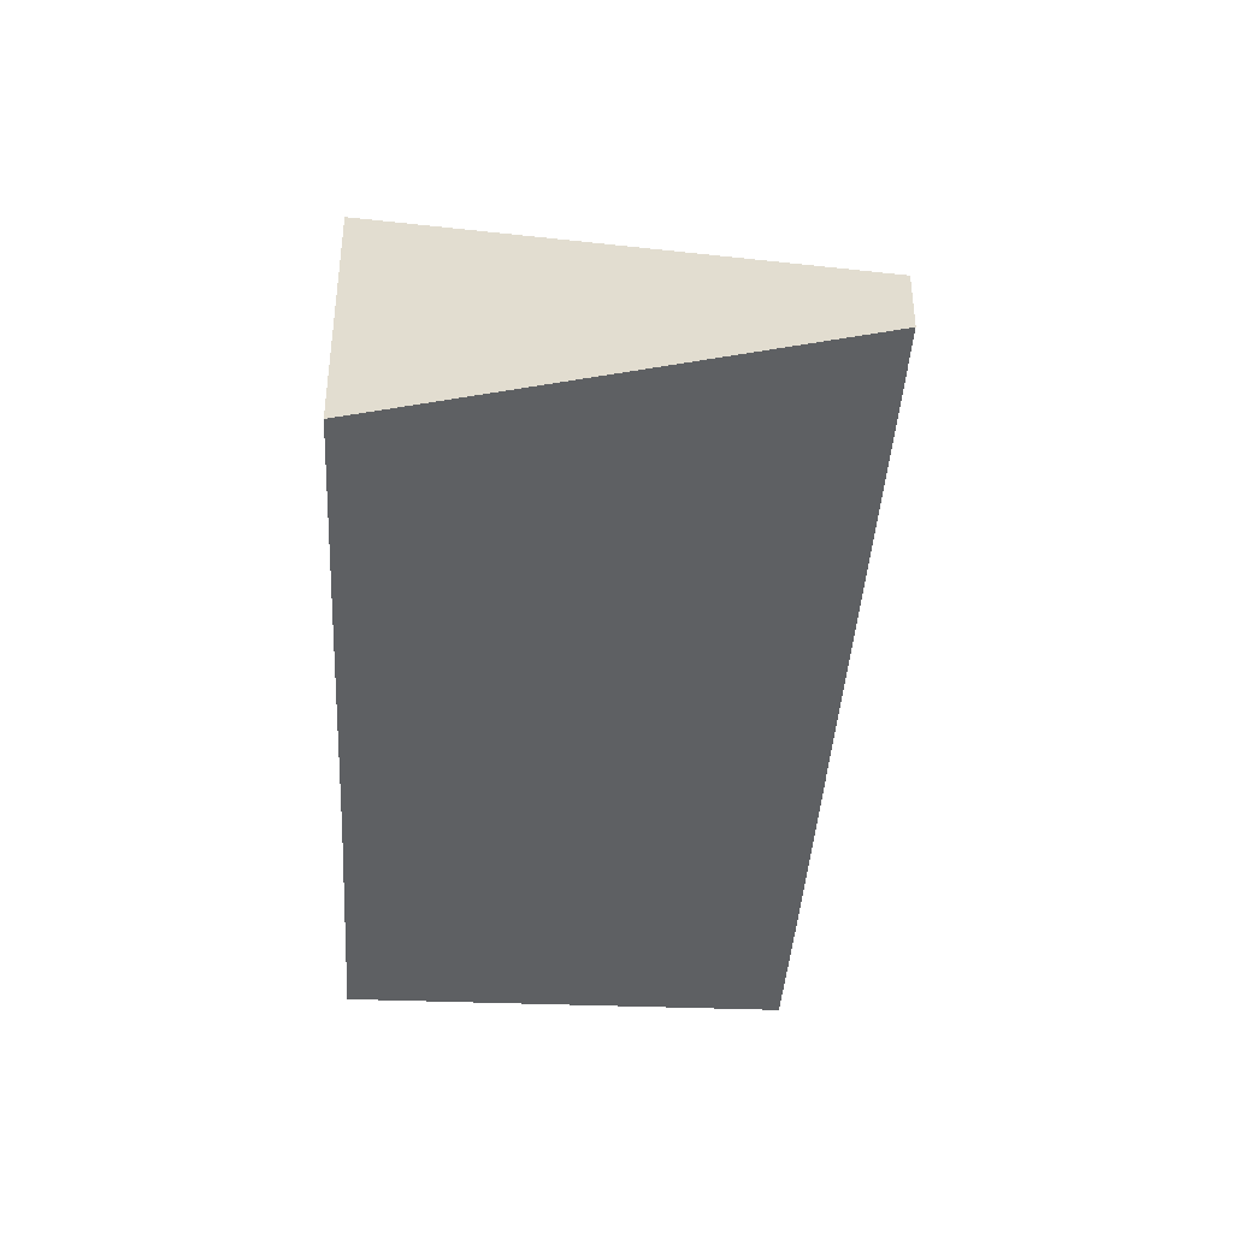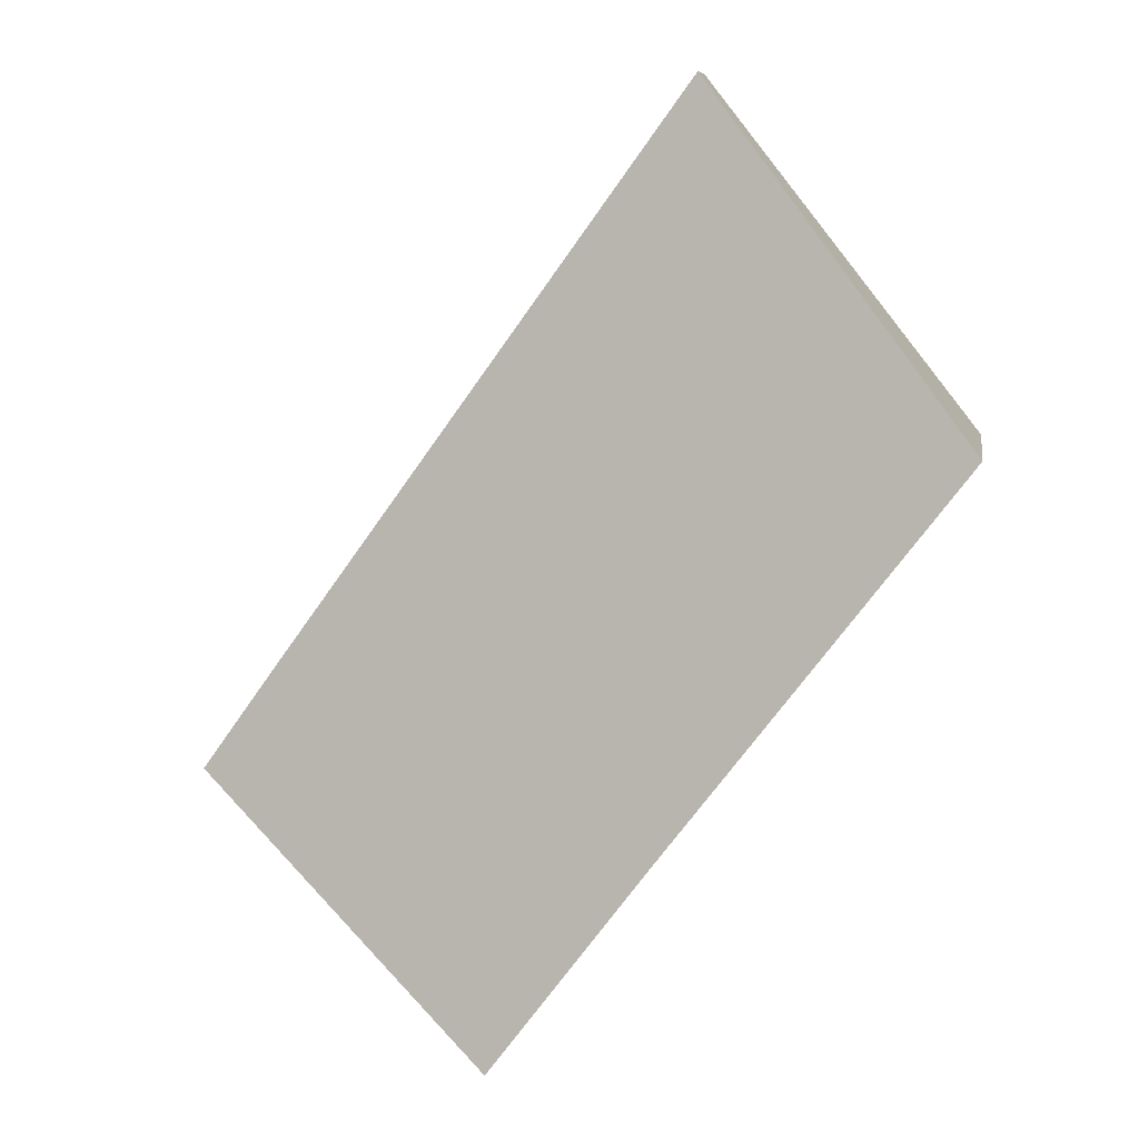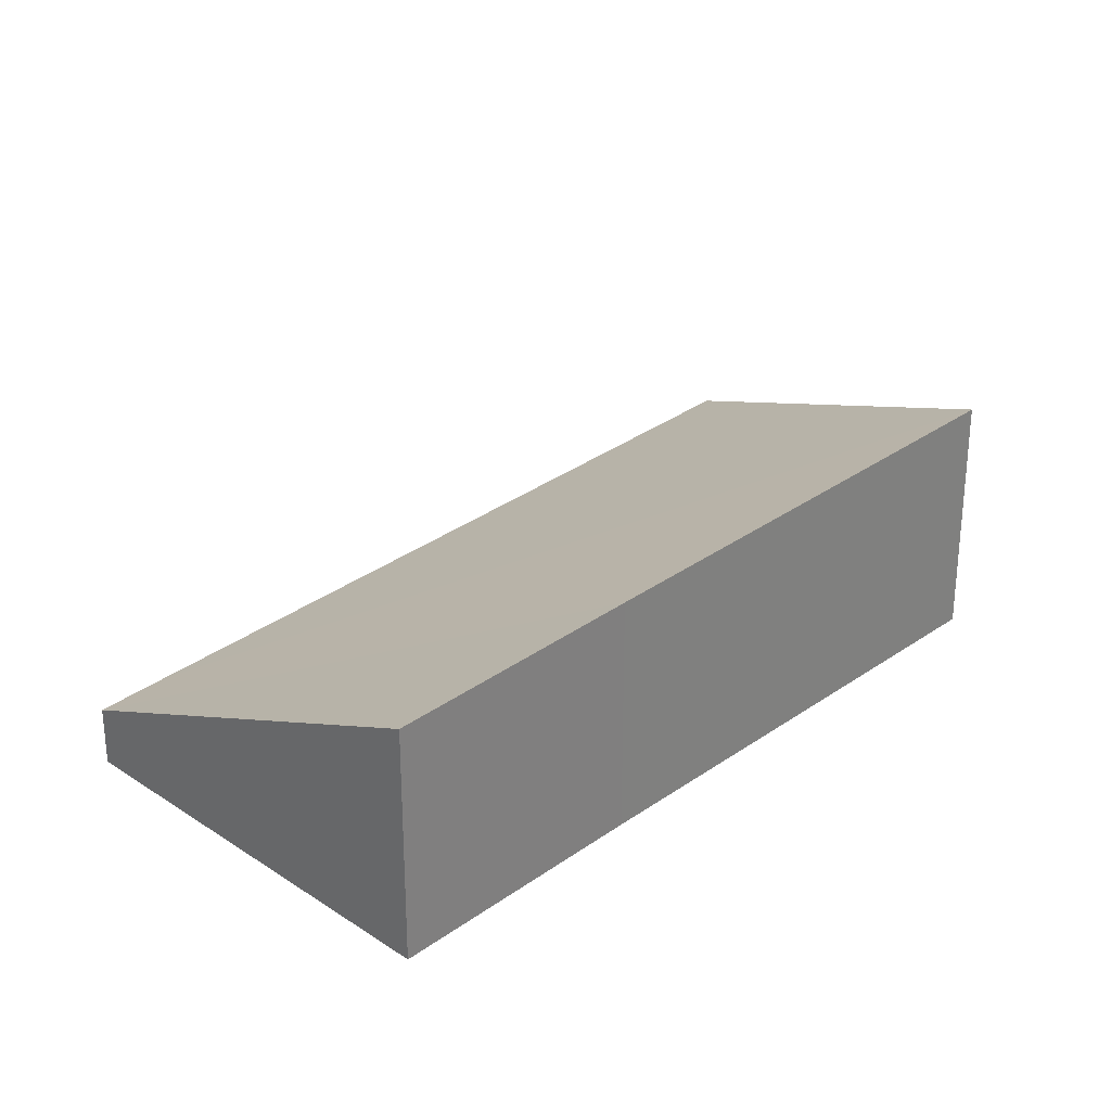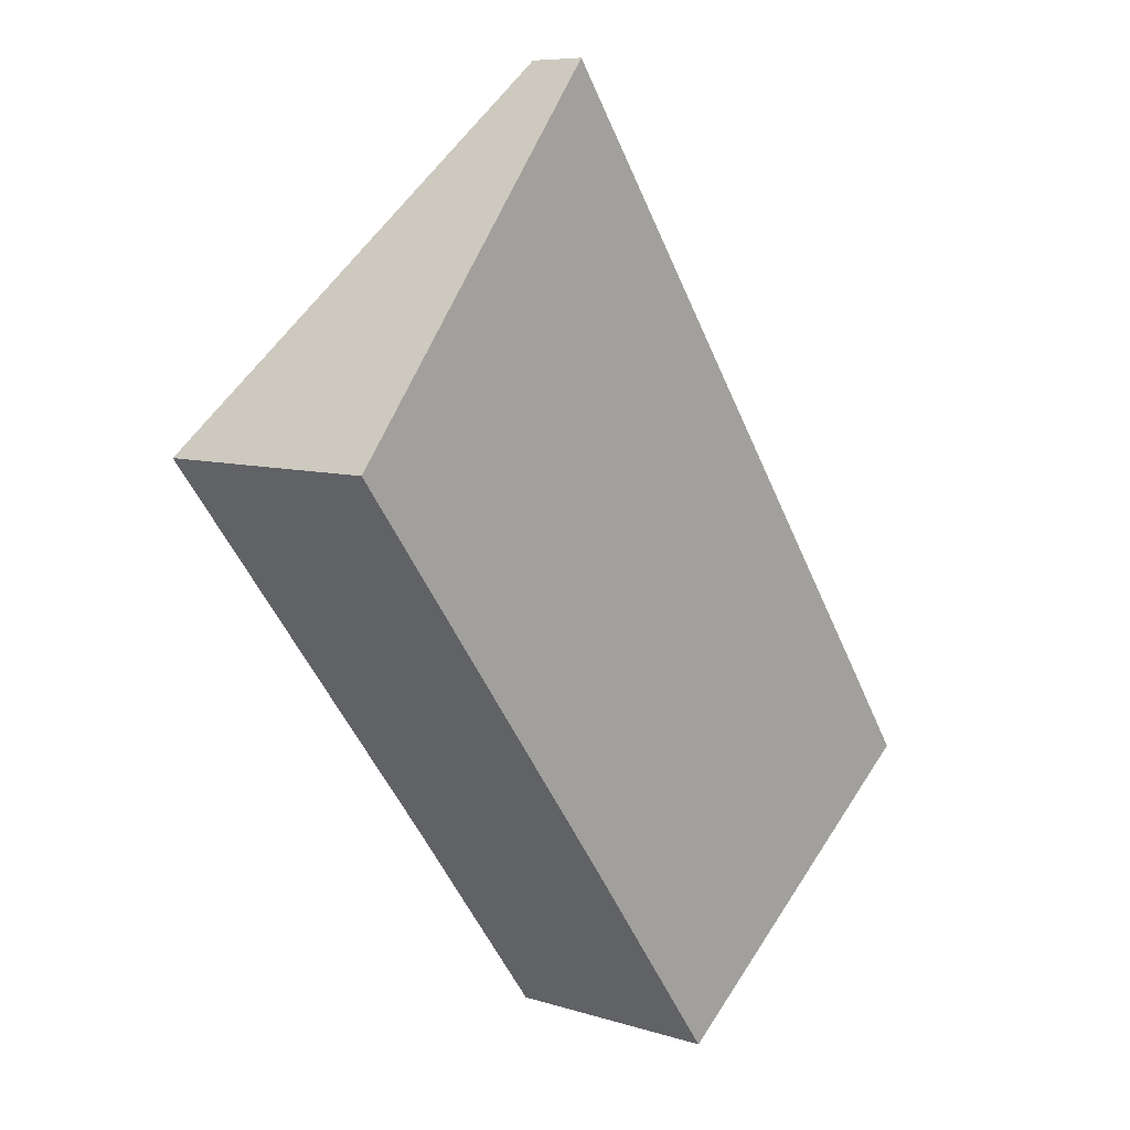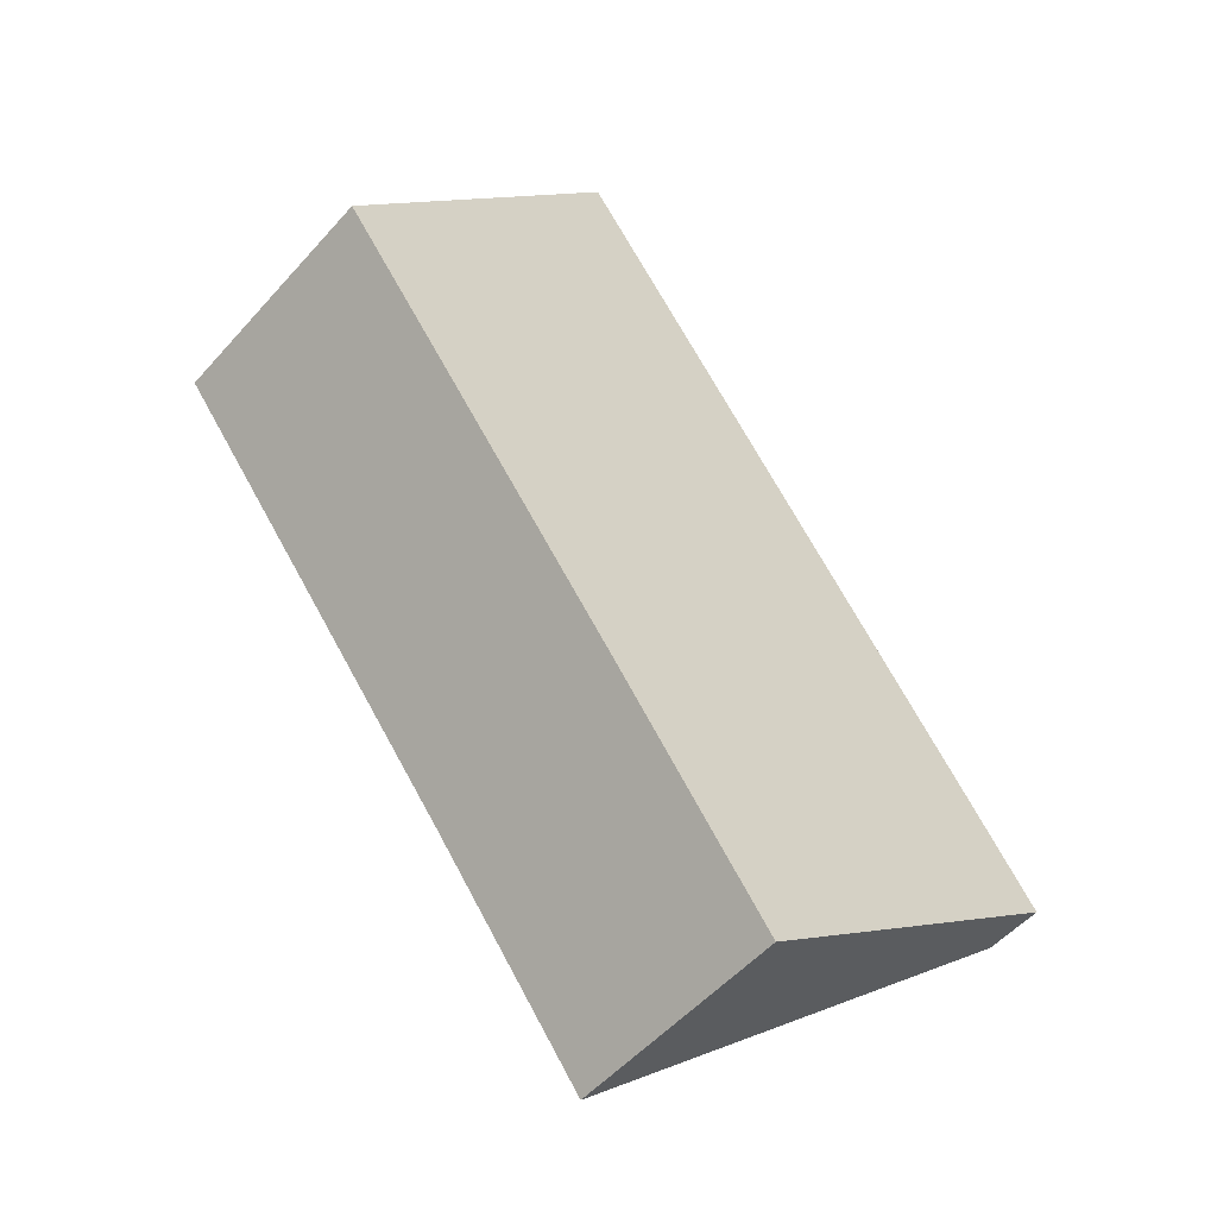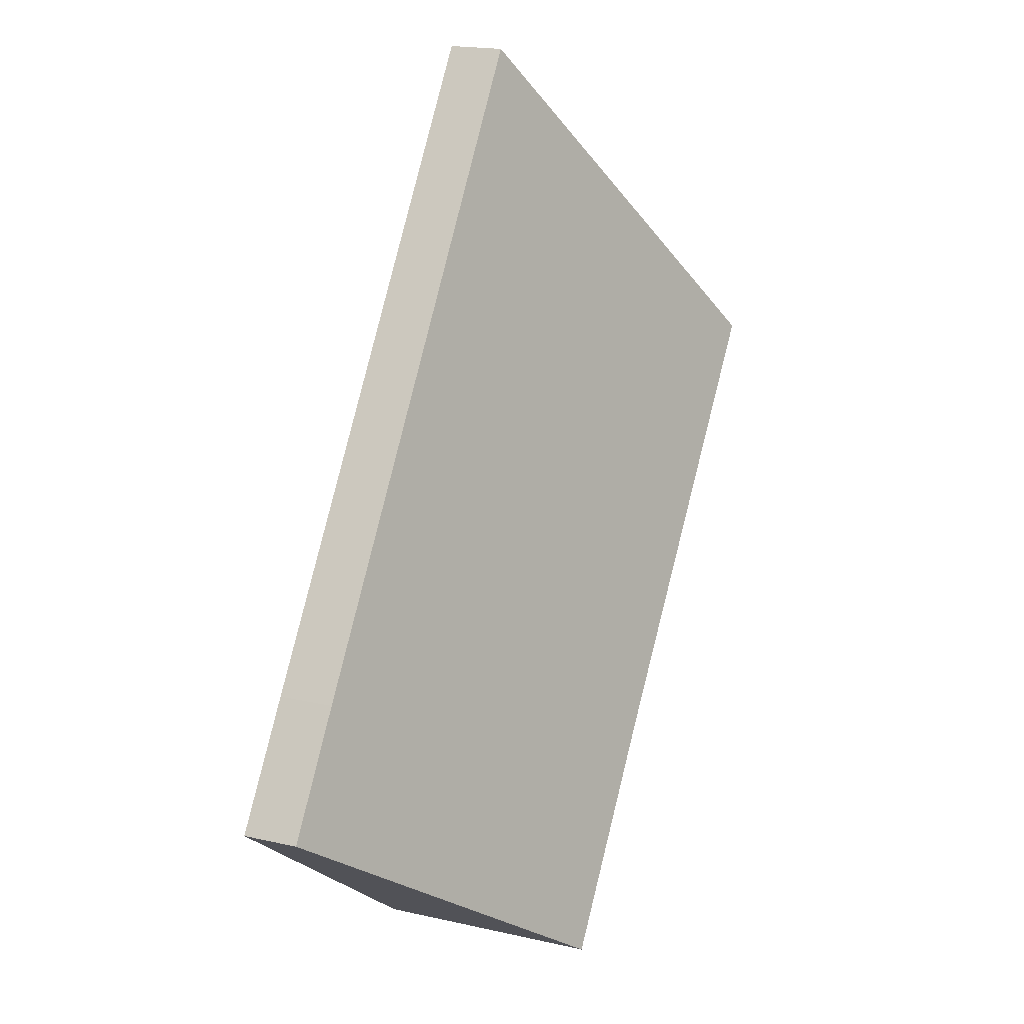
<metadata>
{"format":"obj","ext":"obj","renderer":"f3d","projection":"perspective","resolution":1024,"background":"white","views":[{"elev":-42.7,"azim":-39.9,"up":"+Y"},{"elev":8.9,"azim":-171.1,"up":"+Z"},{"elev":30.0,"azim":-173.0,"up":"+Y"},{"elev":7.9,"azim":-49.0,"up":"+Z"},{"elev":-52.4,"azim":-40.2,"up":"+Z"},{"elev":19.3,"azim":113.0,"up":"+Z"}]}
</metadata>
<code>
v  2.264 1.755 -2.965
v  4.25 1.318 -3.941
v  3.452 1.74 -4.551
v  5.921 0.434 -2.663
v  5.607 0.433 -2.222
v  0 1.799 1.102e-16
v  5.299 0.432 -1.791
v  2.093 0.434 2.652
v  3.452 2.787e-16 -4.551
v  2.264 1.816e-16 -2.965
v  0 0 0
v  2.093 -1.624e-16 2.652
v  5.299 1.097e-16 -1.791
v  5.607 1.361e-16 -2.222
v  5.921 1.631e-16 -2.663
v  4.25 2.413e-16 -3.941
g defaultobject
f 1 2 3
f 2 1 4
f 4 1 5
f 5 1 6
f 5 6 7
f 7 6 8
f 9 1 3
f 1 9 10
f 1 10 6
f 6 10 11
f 11 8 6
f 8 11 12
f 12 7 8
f 7 12 13
f 7 13 5
f 5 13 14
f 5 14 4
f 4 14 15
f 2 9 3
f 9 2 16
f 16 2 4
f 16 4 15
f 10 12 11
f 12 10 9
f 12 9 13
f 13 9 16
f 13 16 15
f 13 15 14

</code>
